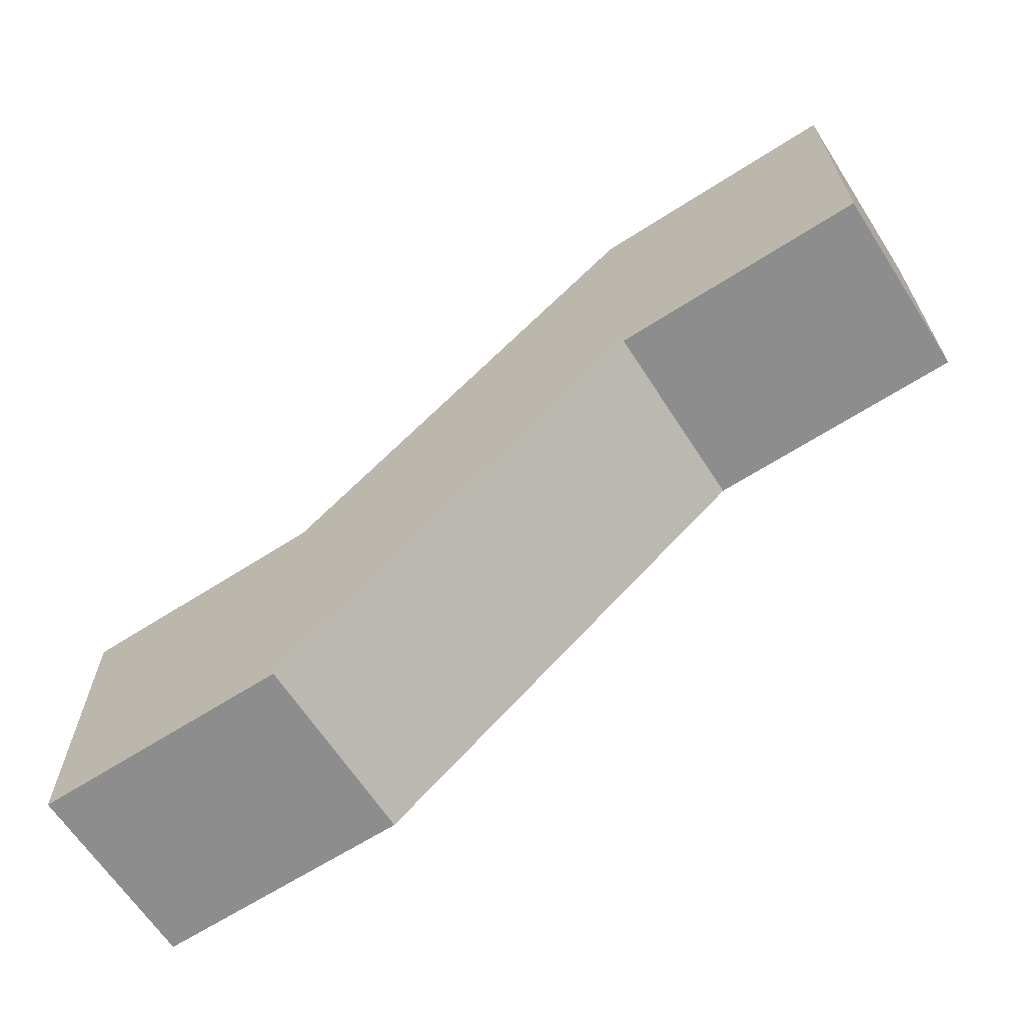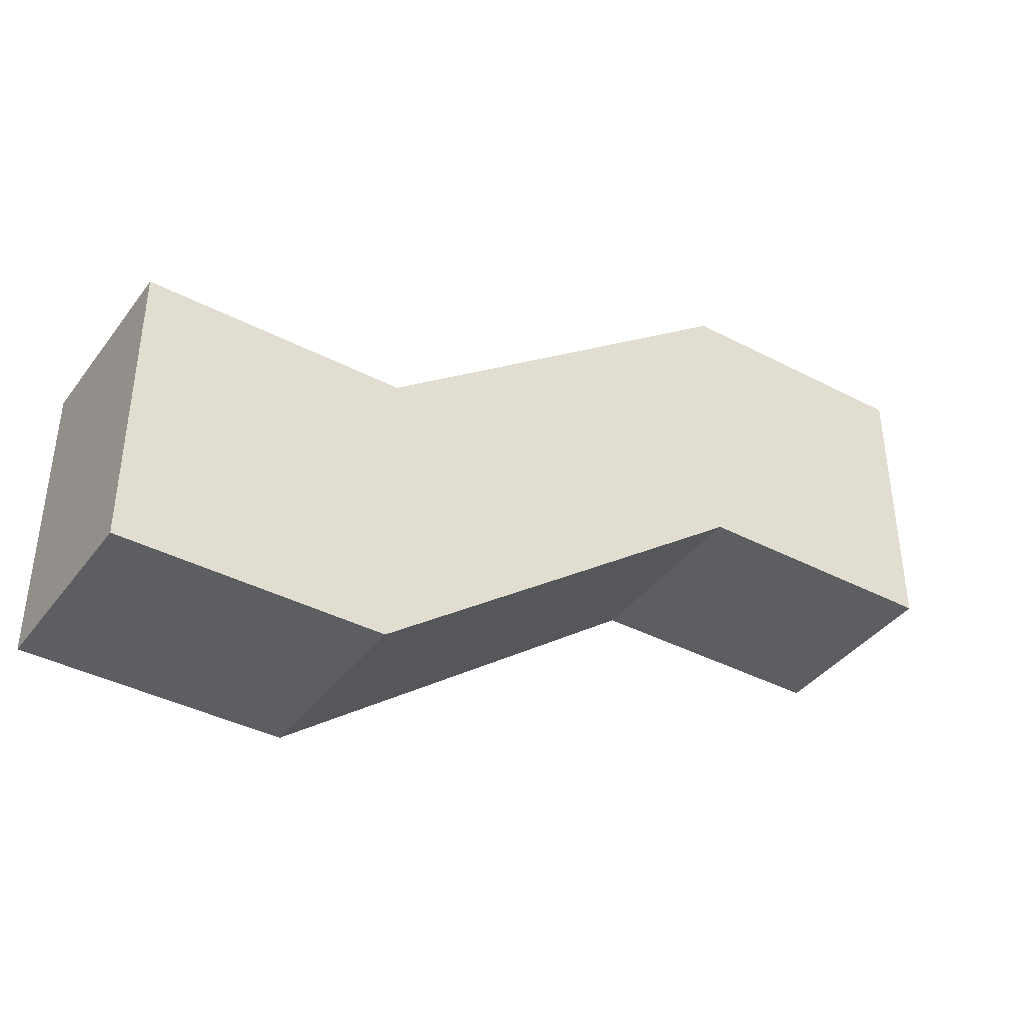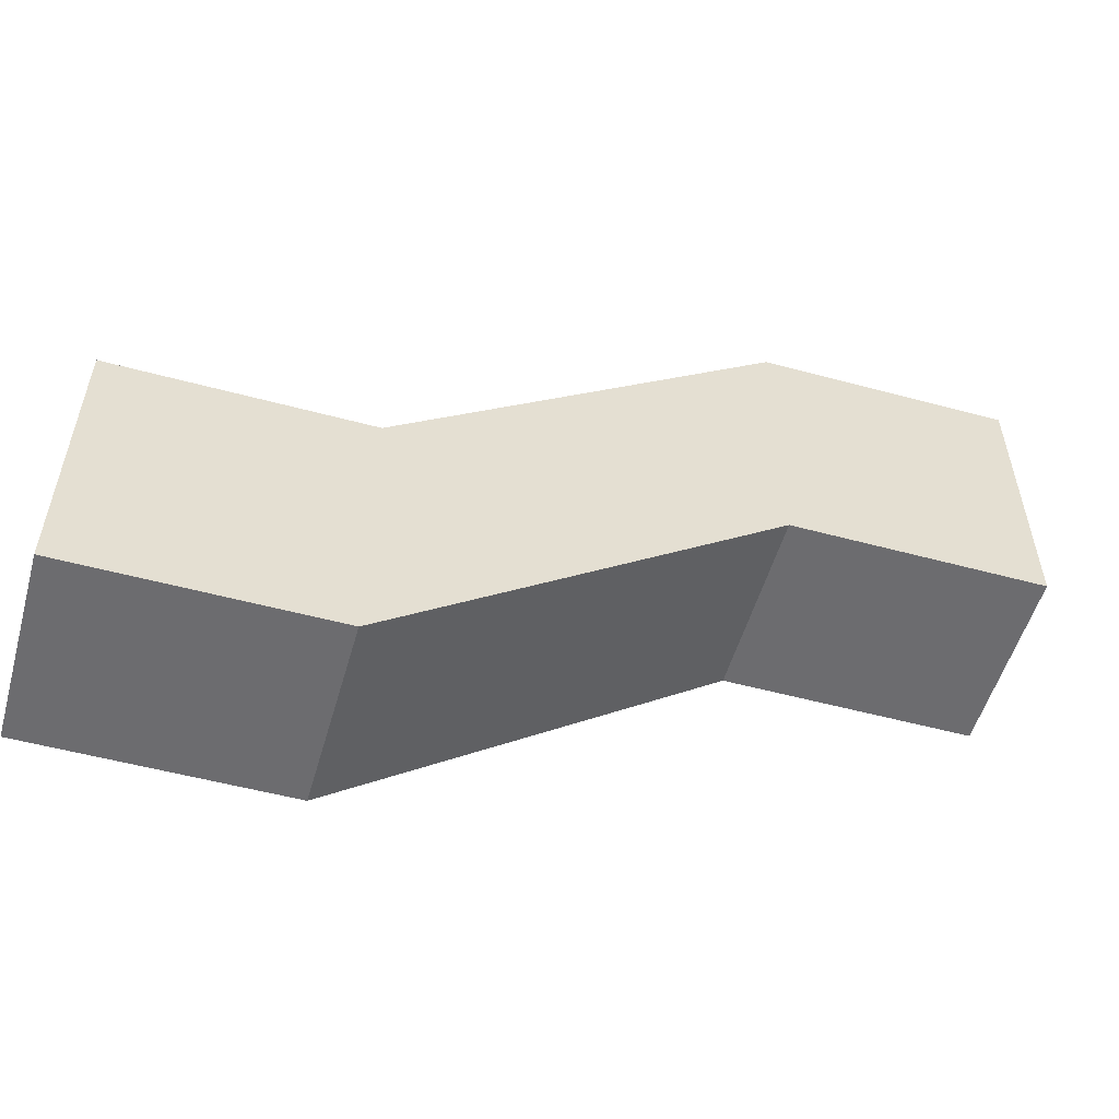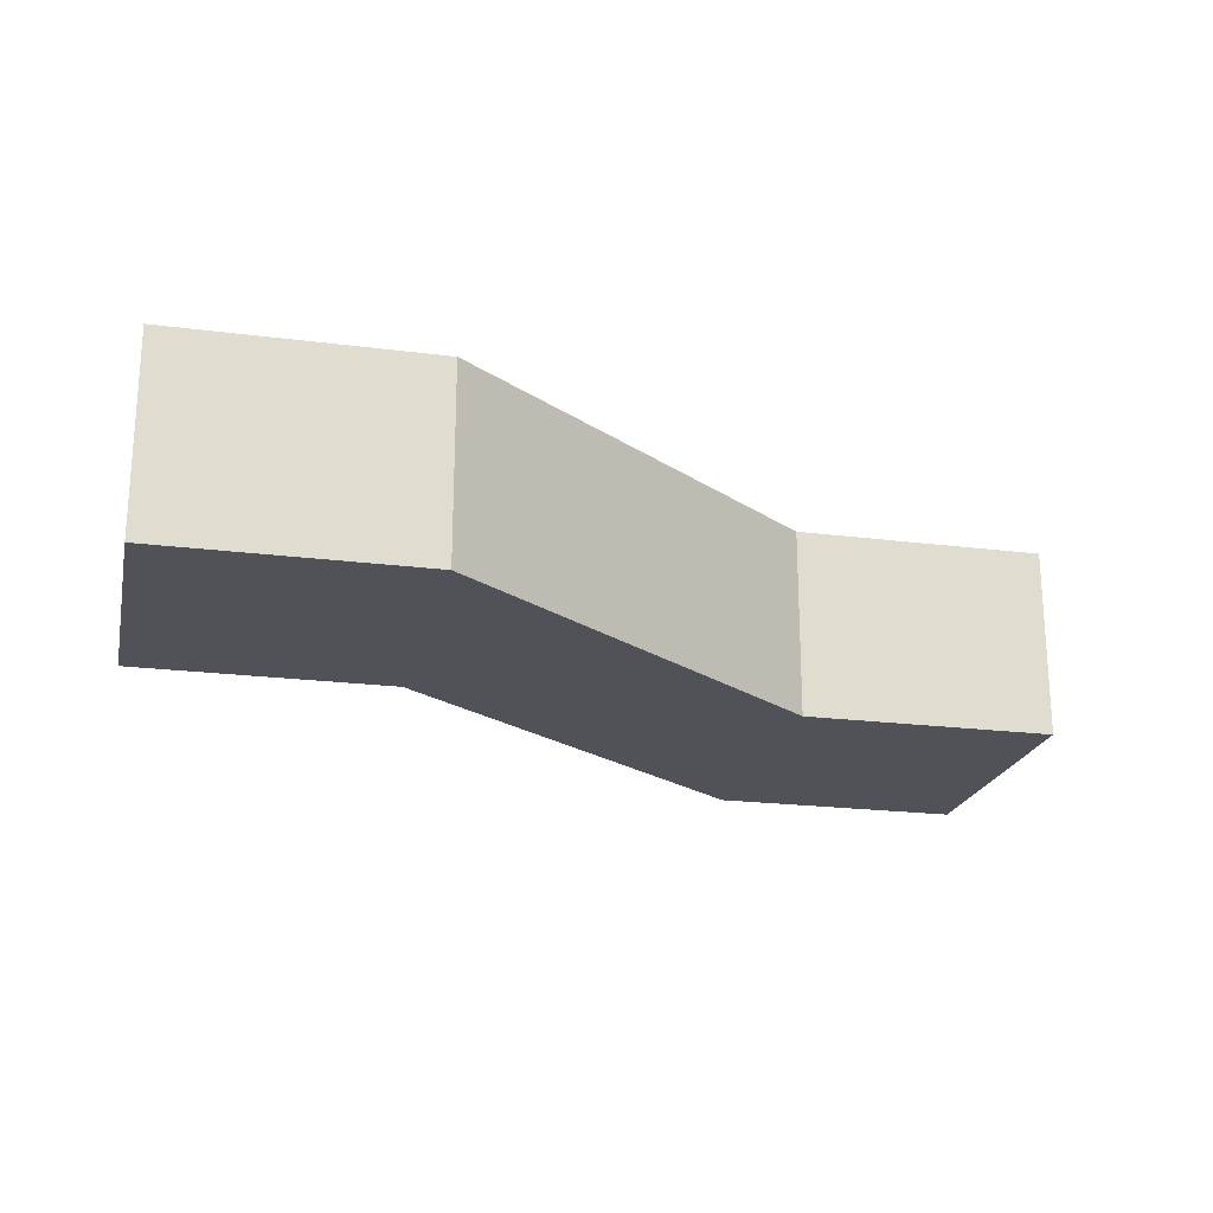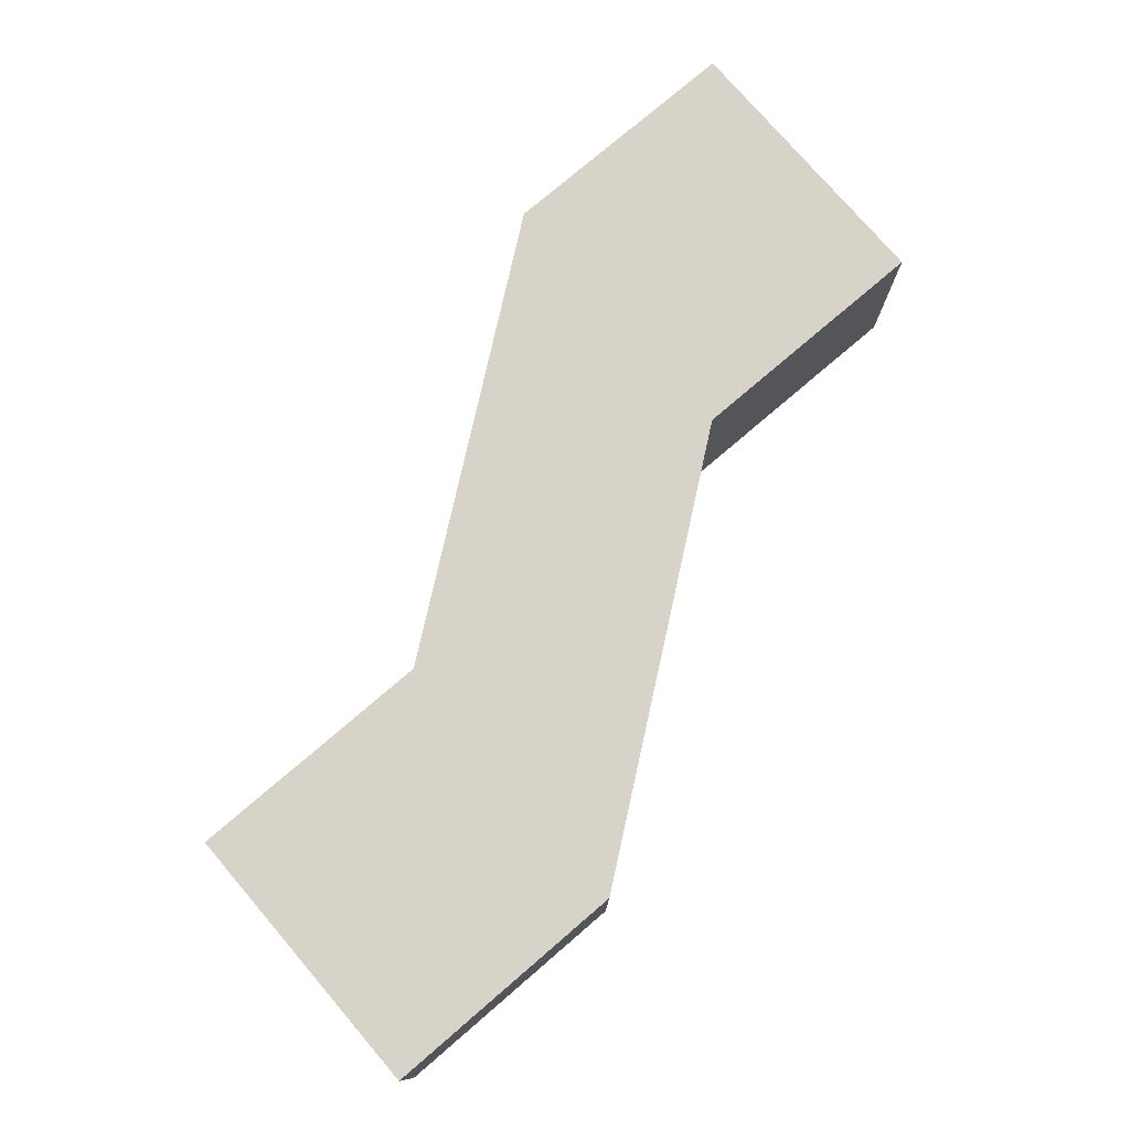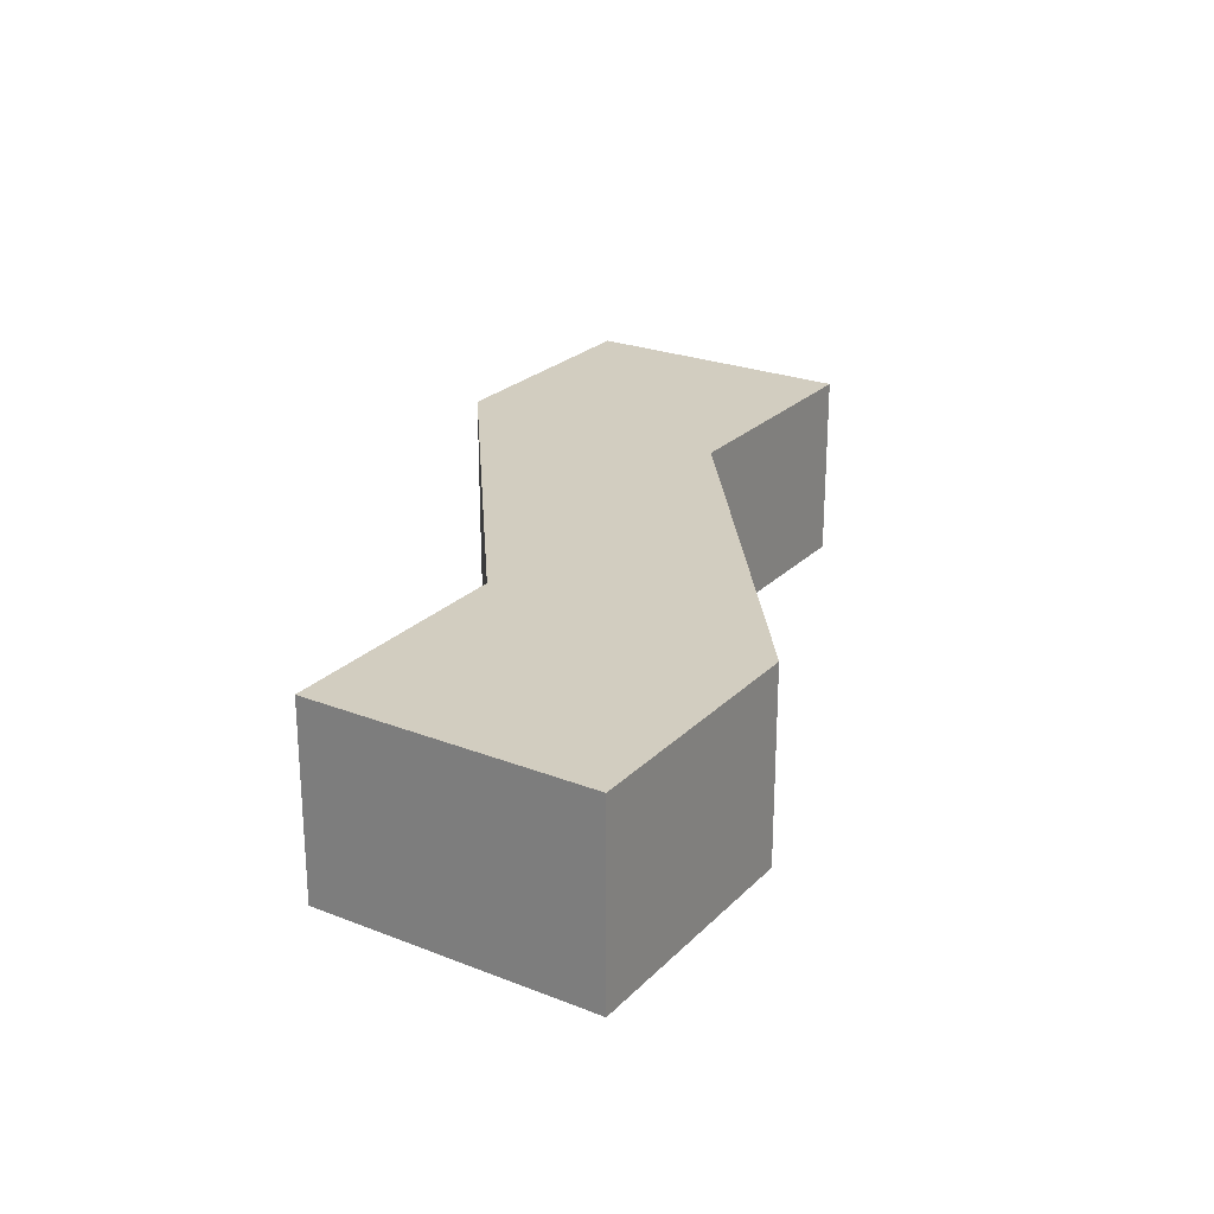
<metadata>
{"format":"obj","ext":"obj","renderer":"f3d","projection":"perspective","resolution":1024,"background":"white","views":[{"elev":-64.7,"azim":-147.1,"up":"+Z"},{"elev":-39.4,"azim":147.0,"up":"+Z"},{"elev":-53.8,"azim":164.0,"up":"+Z"},{"elev":-21.5,"azim":167.3,"up":"+Y"},{"elev":76.8,"azim":-40.6,"up":"+Y"},{"elev":24.4,"azim":-57.2,"up":"+Y"}]}
</metadata>
<code>
v 3 0 -4.5
v 3 0 0
v -3 0 4.5
v -3 0 0
v 3 3 -4.5
v 3 3 0
v -3 3 4.5
v -3 3 0
v -7 -0 4.5
v -7 -0 0
v -7 3 4.5
v -7 3 0
v 7 0 -4.5
v 7 0 1e-06
v 7 3 -4.5
v 7 3 1e-06
f 4 3 2
f 6 7 8
f 15 16 6
f 3 7 6
f 11 12 8
f 8 4 1
f 10 12 11
f 12 10 4
f 9 11 7
f 10 9 3
f 14 16 15
f 16 14 2
f 13 15 5
f 14 13 1
f 1 4 2
f 5 6 8
f 5 15 6
f 2 3 6
f 7 11 8
f 5 8 1
f 9 10 11
f 8 12 4
f 3 9 7
f 4 10 3
f 13 14 15
f 6 16 2
f 1 13 5
f 2 14 1

</code>
